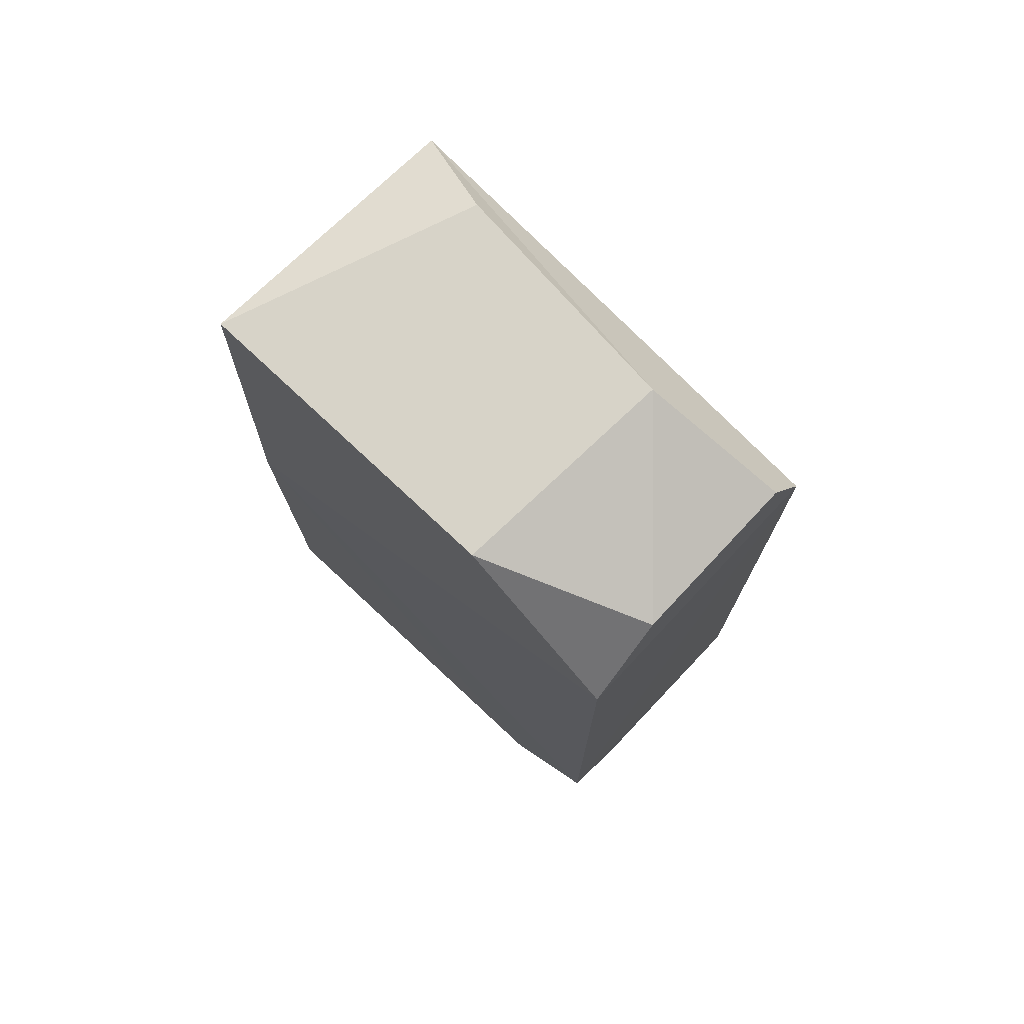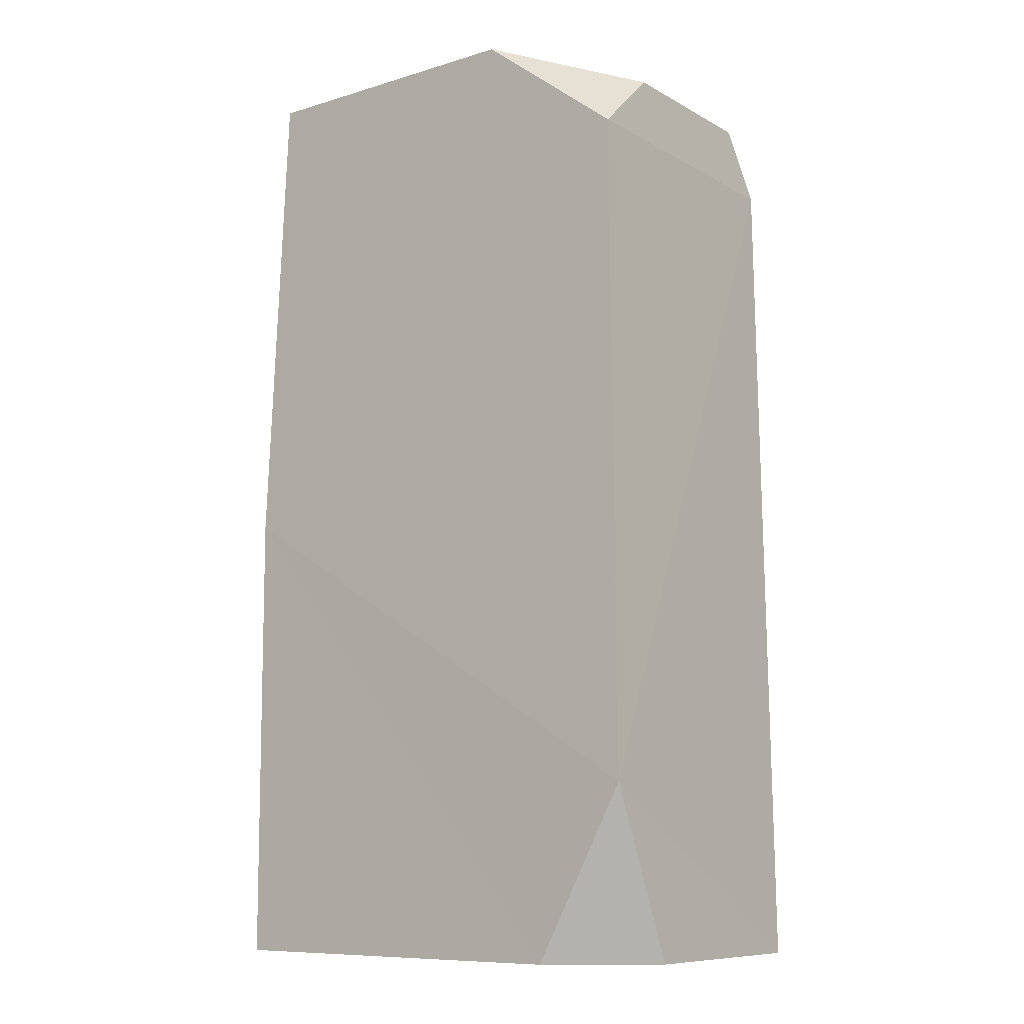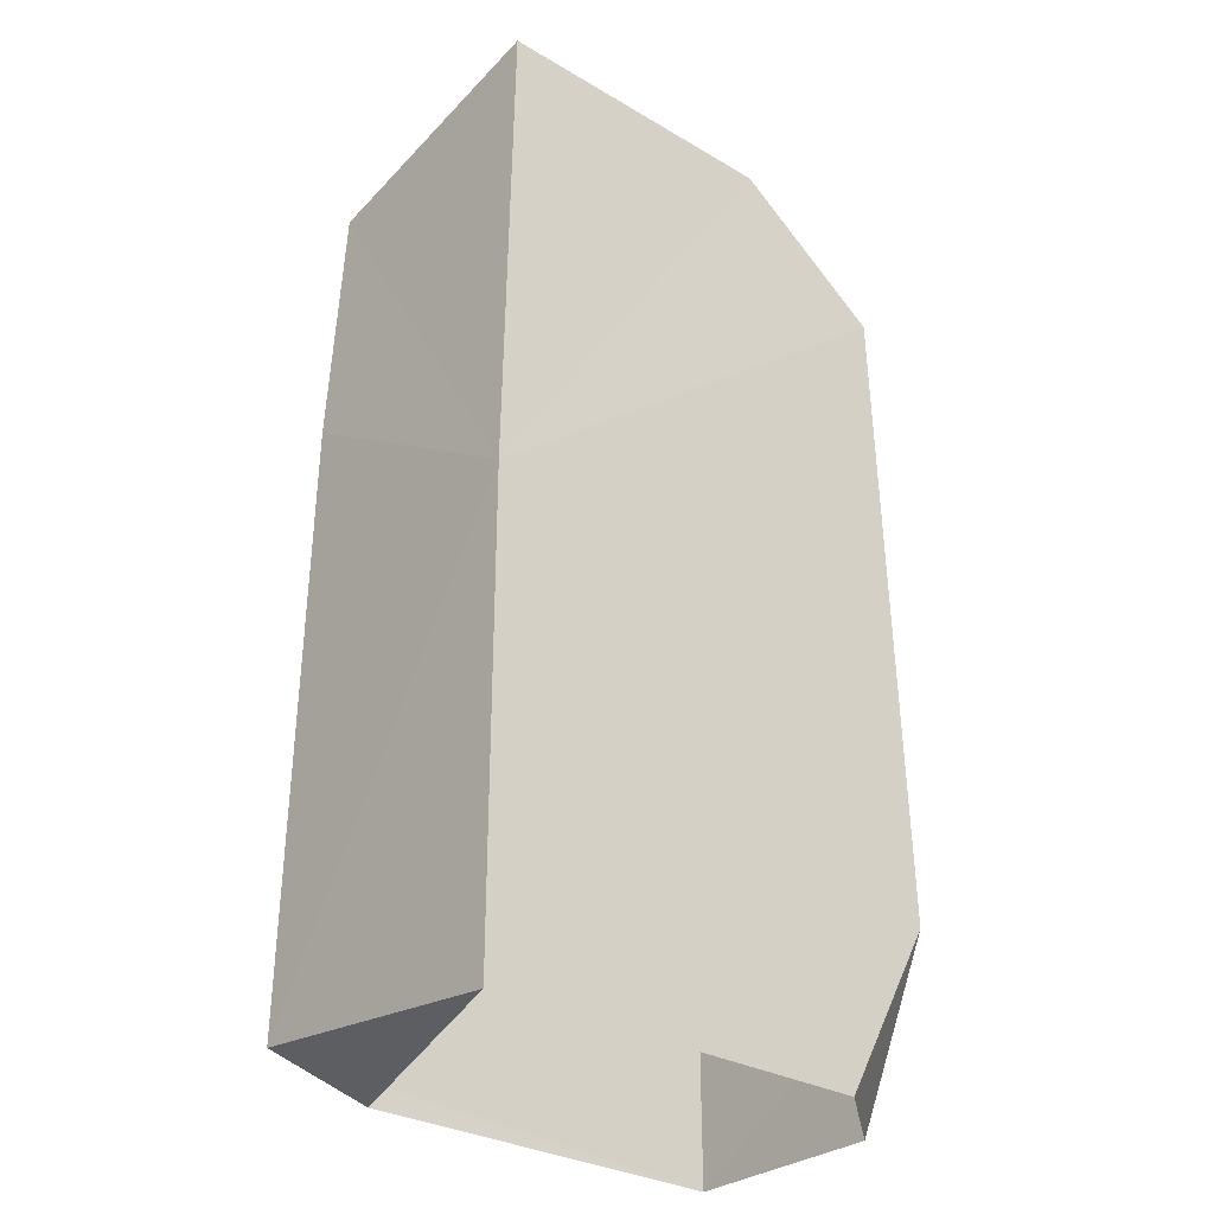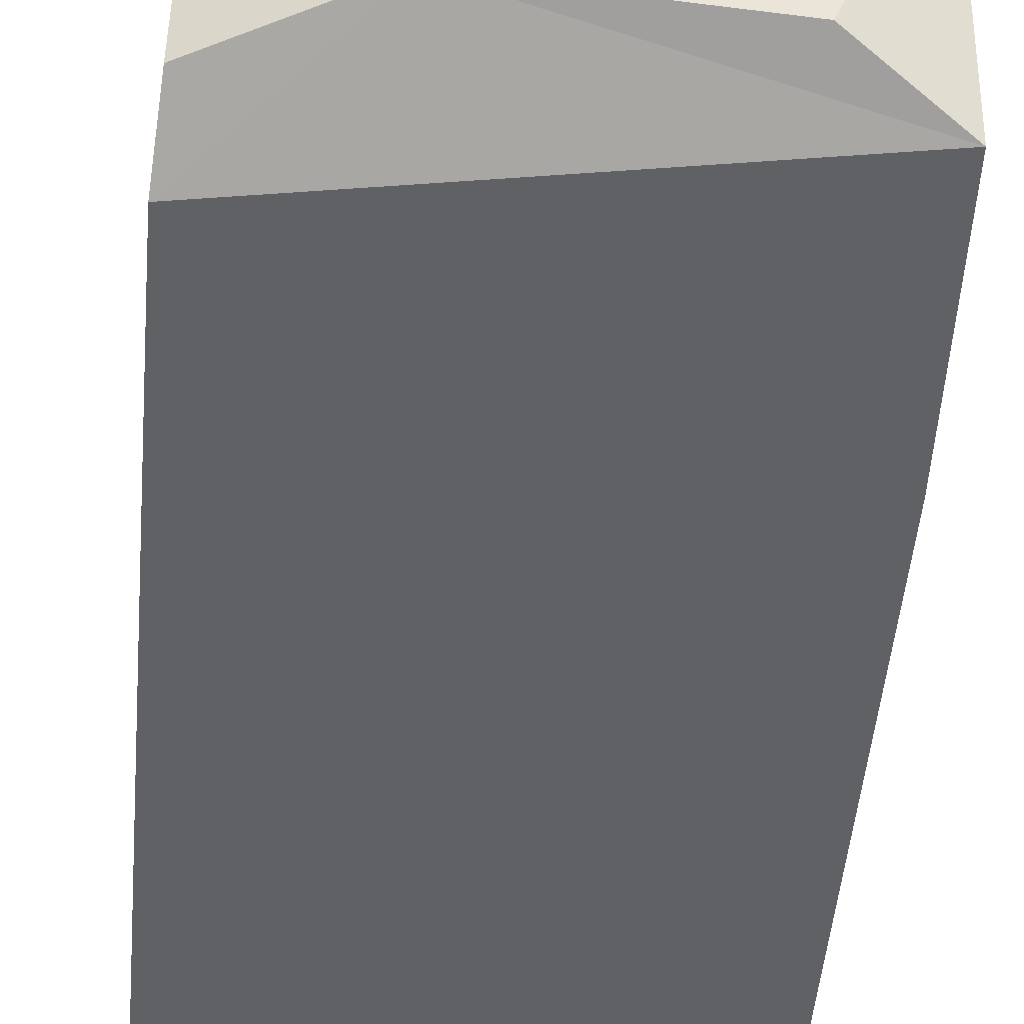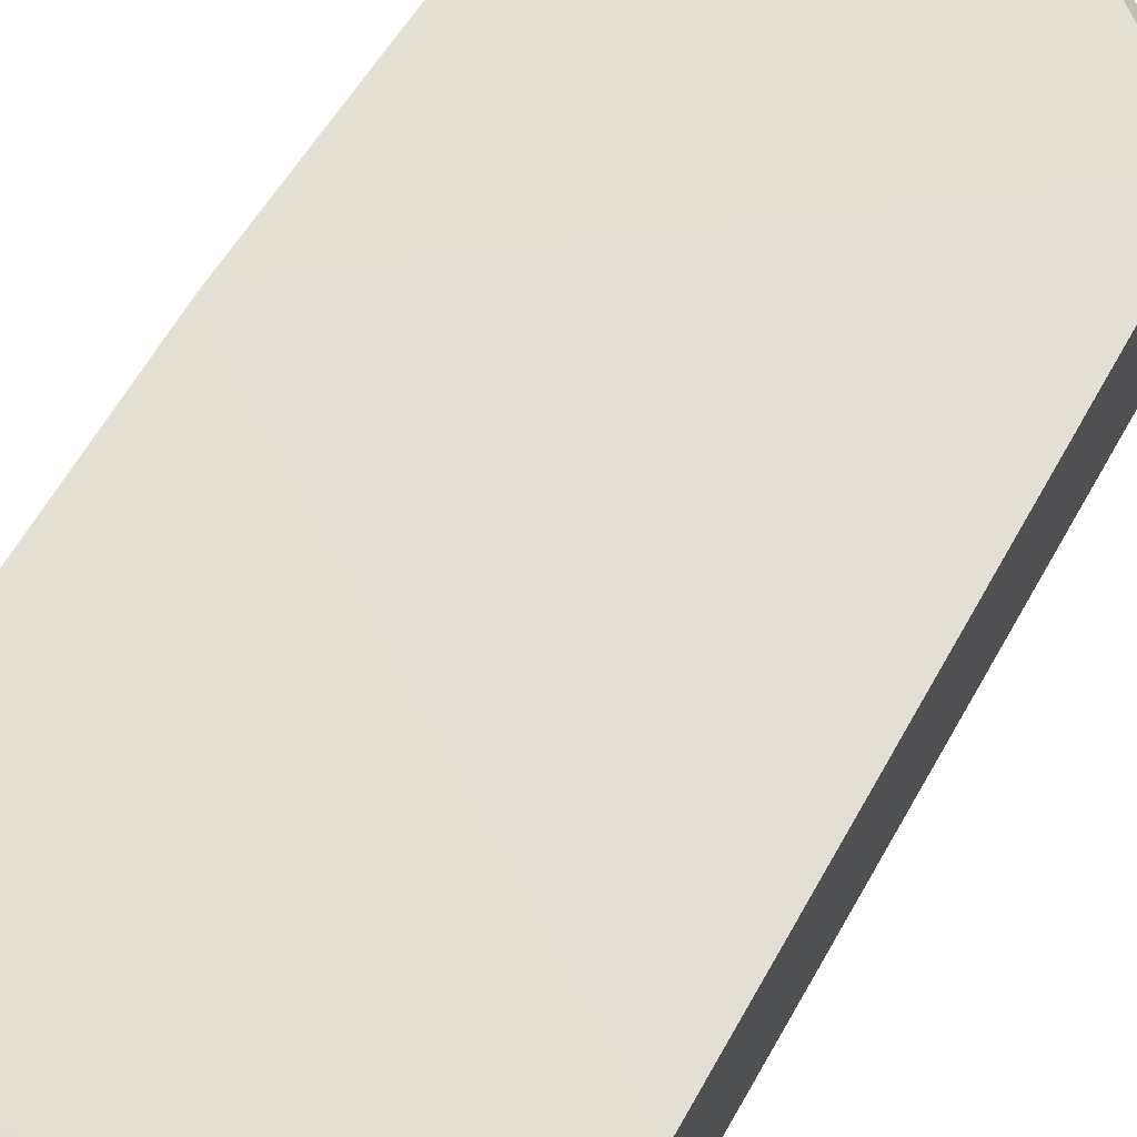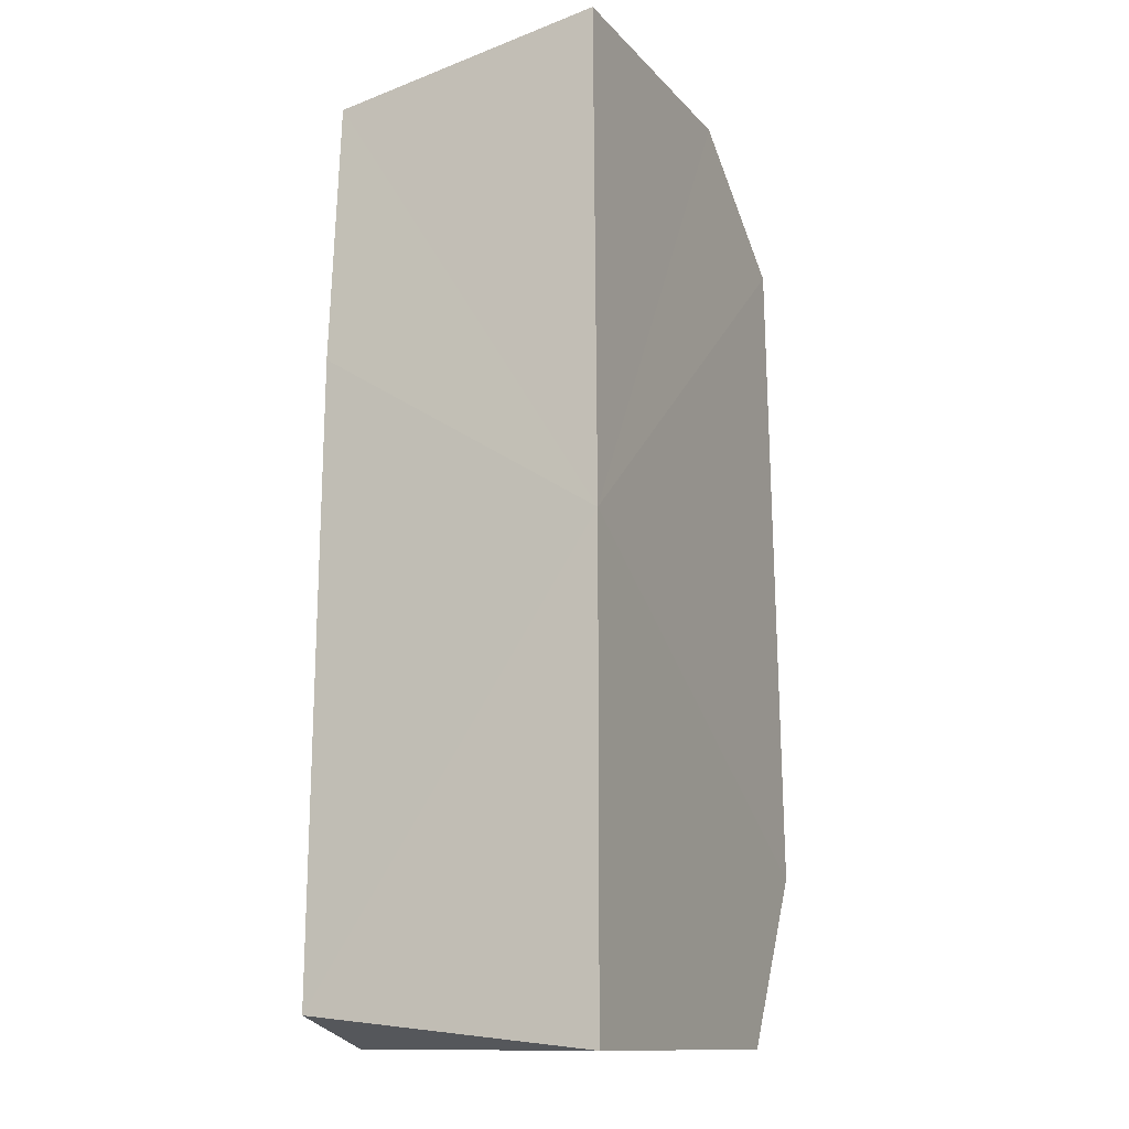
<metadata>
{"format":"obj","ext":"obj","renderer":"f3d","projection":"perspective","resolution":1024,"background":"white","views":[{"elev":76.7,"azim":42.9,"up":"+Y"},{"elev":-9.1,"azim":38.3,"up":"+Y"},{"elev":-30.2,"azim":-40.7,"up":"+Y"},{"elev":-46.8,"azim":175.3,"up":"+Z"},{"elev":66.9,"azim":30.7,"up":"+Z"},{"elev":-12.9,"azim":-65.4,"up":"+Y"}]}
</metadata>
<code>
g Stonehenge_07_Collider
v 1.023 0.731 0.6052
v 0.6184 -0 0.5984
v 1.012 -0 0.2725
v -0.5919 0 -0.5984
v -1.013 -0.005938 0.5982
v -1.02 0.1224 -0.606
v 0.3871 4 -0.3394
v 0.9561 3.75 -0.4232
v 0.978 3.461 -0.5762
v -0.9453 3.999 0.5551
v -1.013 1.947 0.5987
v 0.3276 4.001 0.5595
v 0.9749 3.516 0.5756
v 0.9549 3.781 0.2692
v -0.953 3.774 -0.5674
v -0.5741 4 -0.4285
v 1.021 0.001715 -0.6062
v -0.9952 2.685 -0.5887
f 1 2 3
f 4 5 6
f 7 8 9
f 10 11 12
f 12 13 14
f 14 9 8
f 9 15 7
f 16 7 15
f 13 12 11
f 9 1 17
f 7 14 8
f 11 18 6
f 11 15 18
f 3 17 1
f 16 12 7
f 10 16 15
f 18 17 6
f 2 11 5
f 13 9 14
f 6 5 11
f 1 13 11
f 9 13 1
f 7 12 14
f 11 10 15
f 16 10 12
f 18 15 9
f 18 9 17
f 2 1 11
f 4 6 17

</code>
